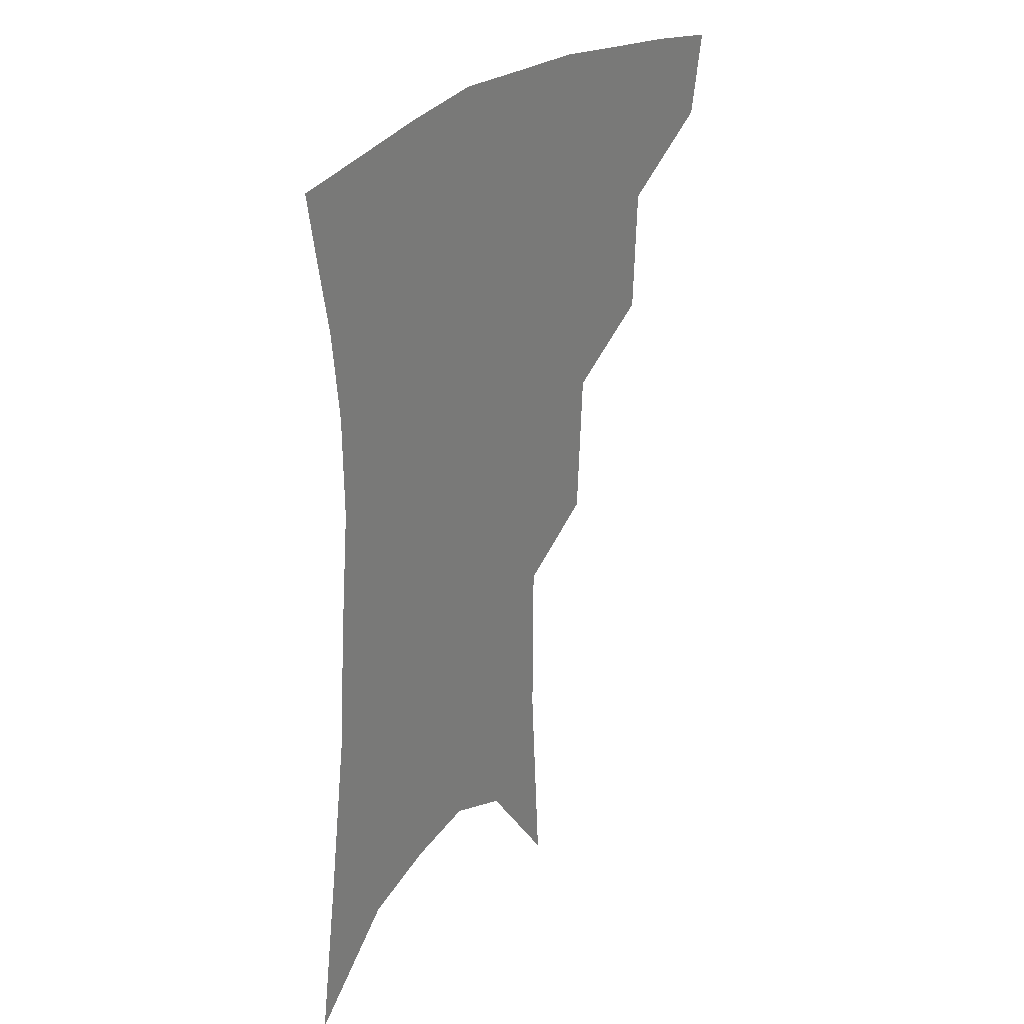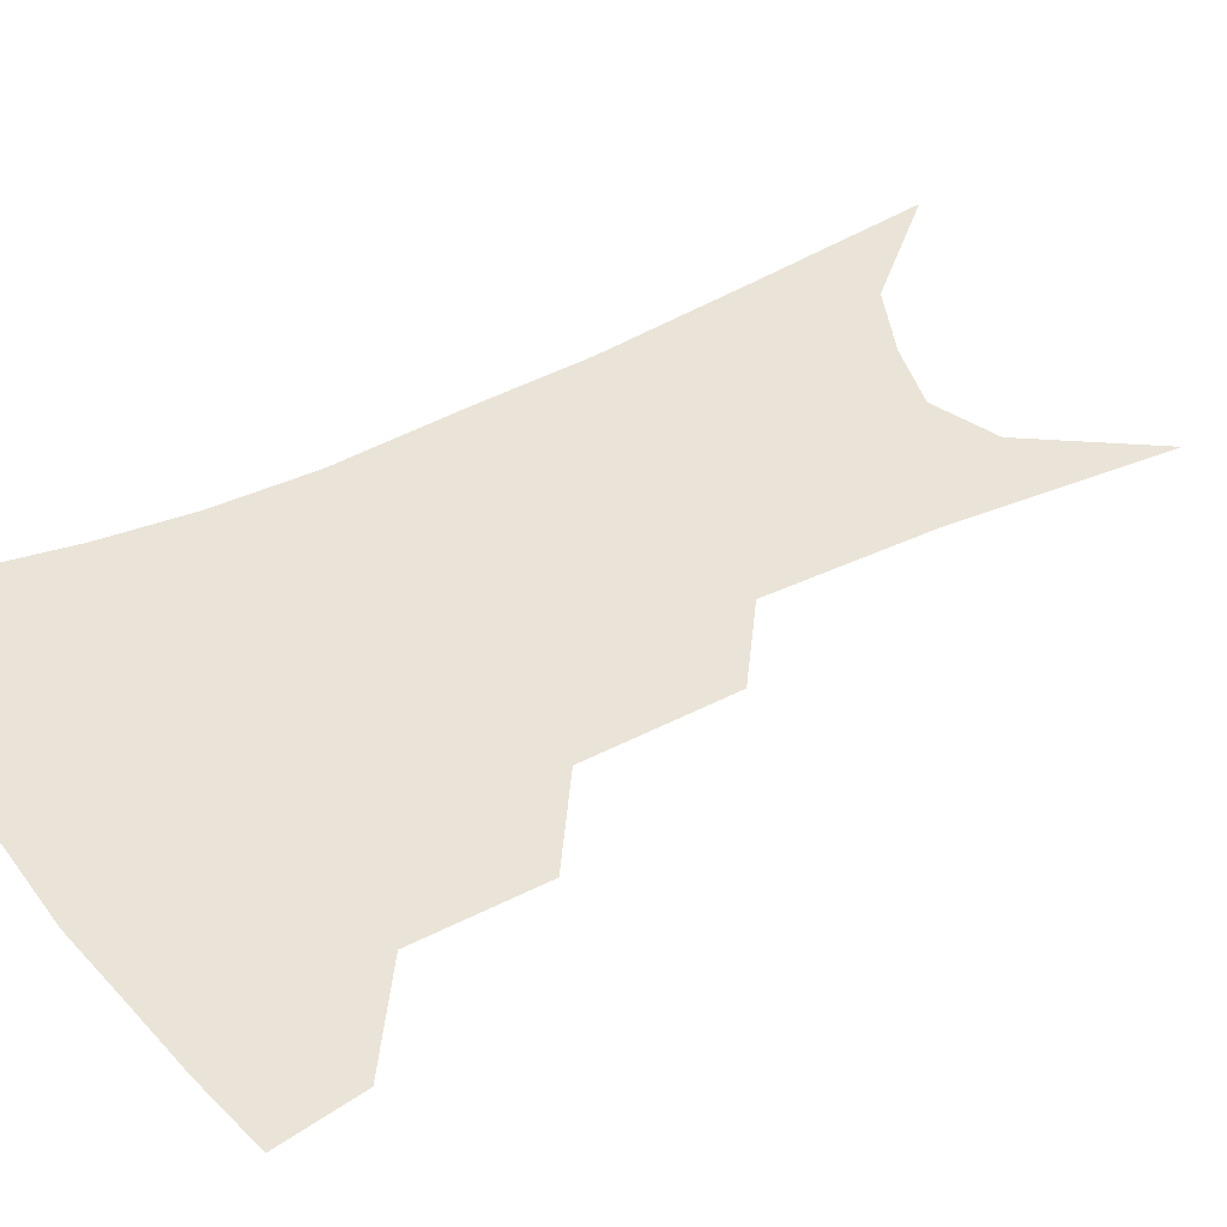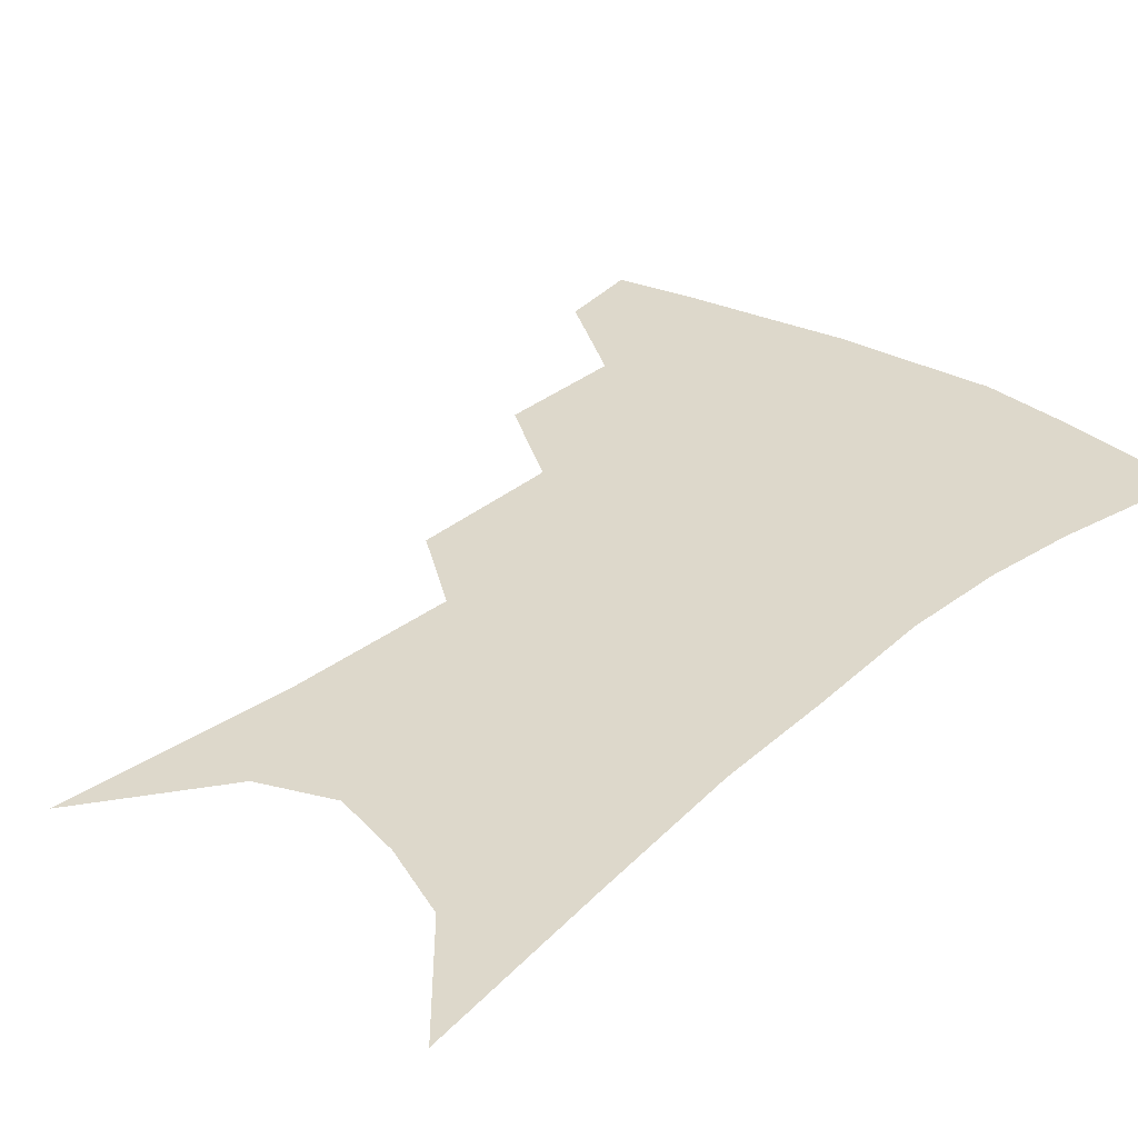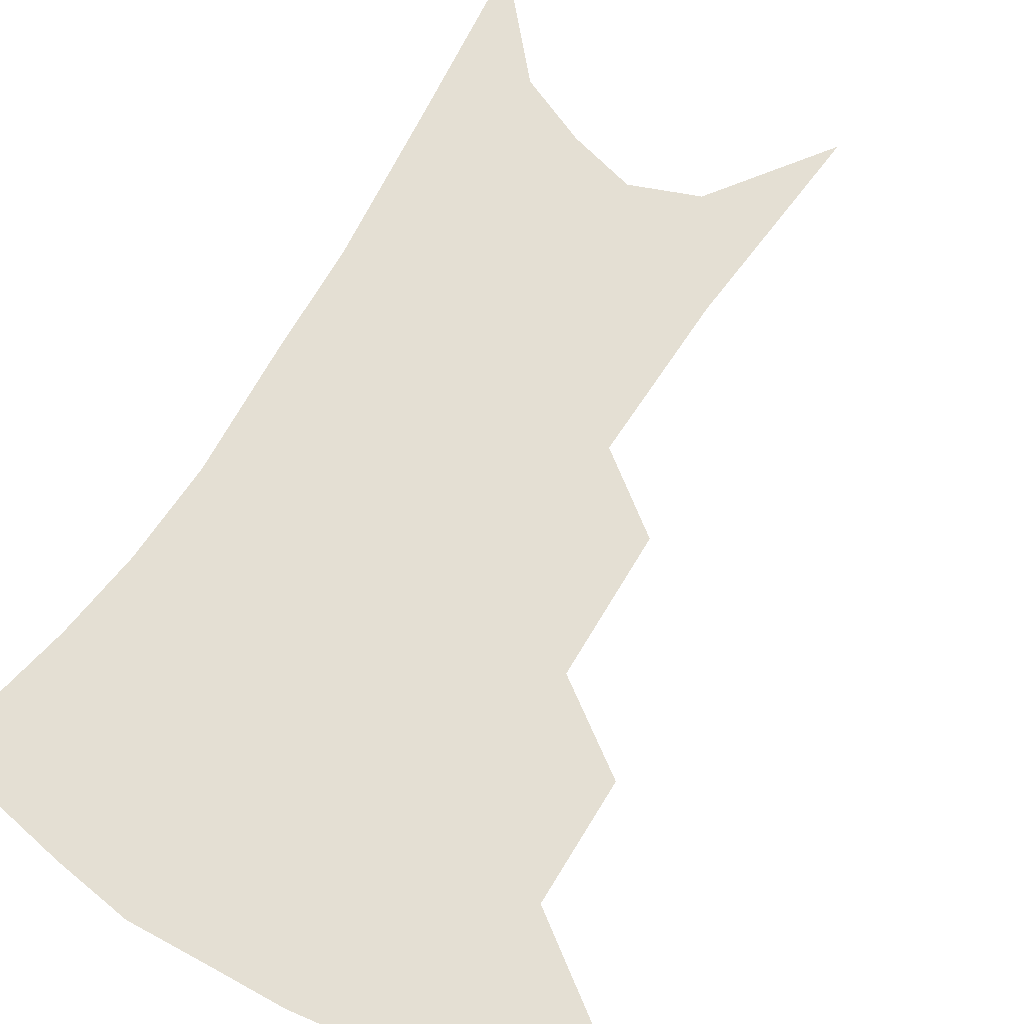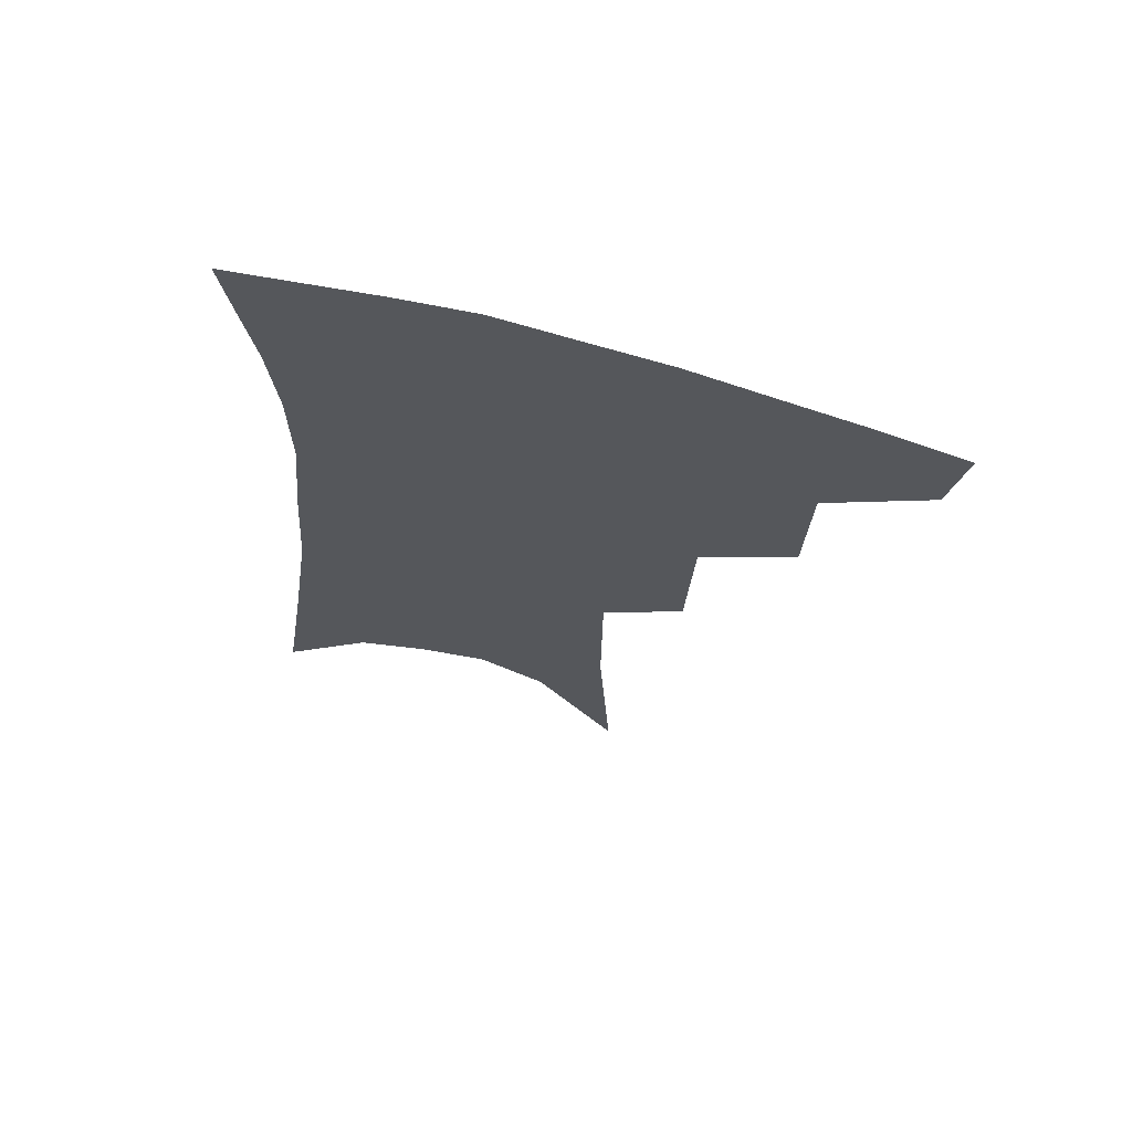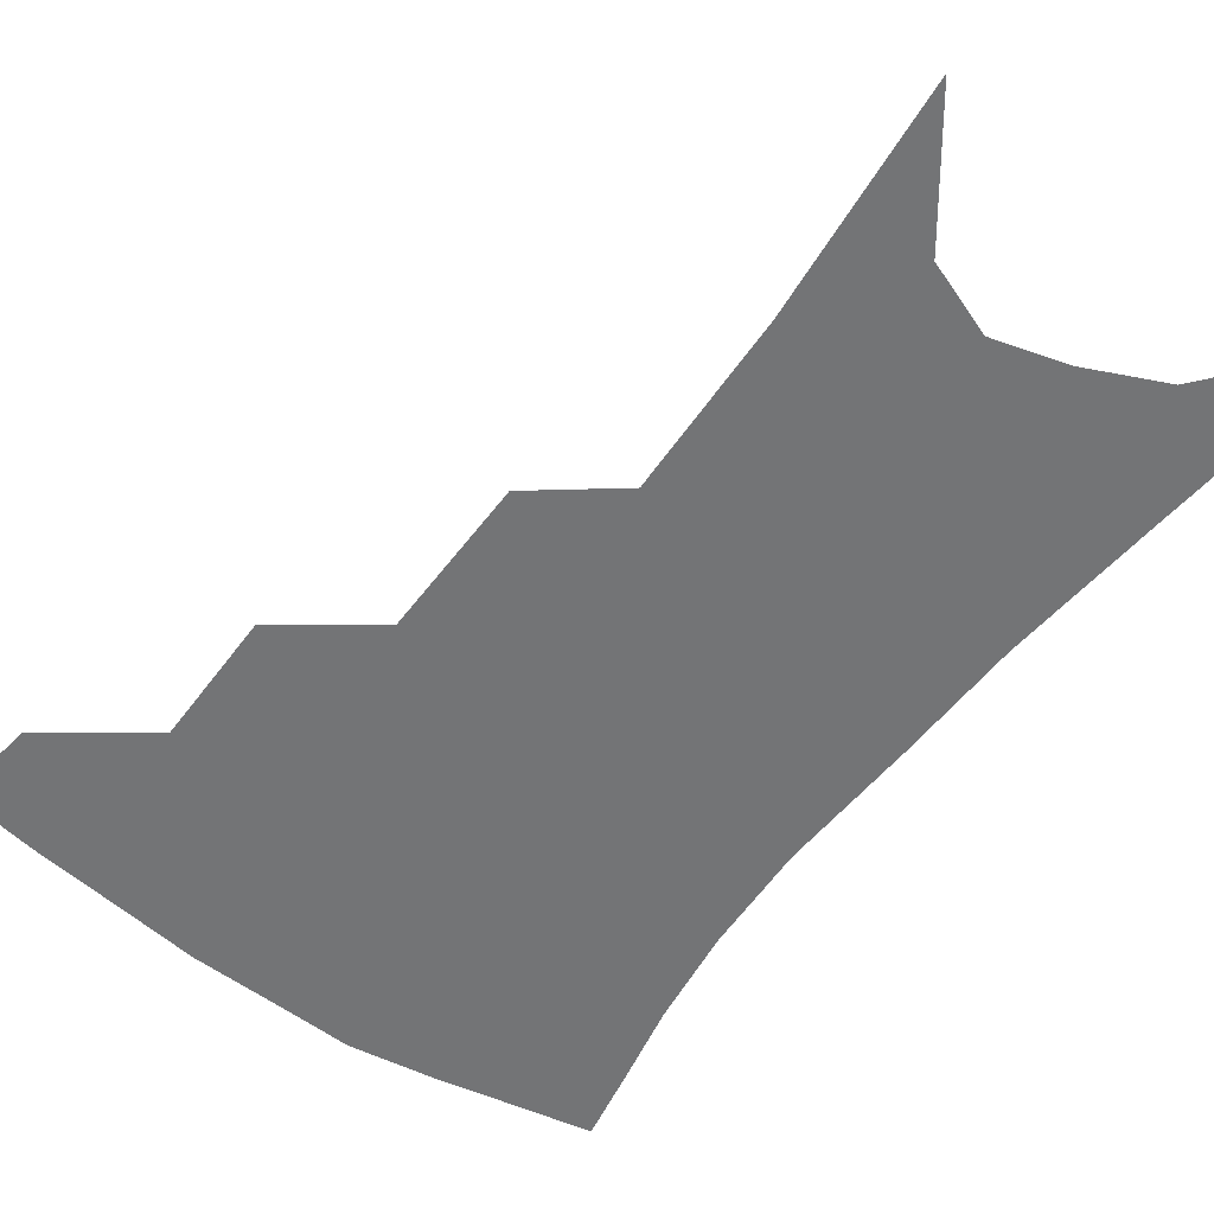
<metadata>
{"format":"obj","ext":"obj","renderer":"f3d","projection":"perspective","resolution":1024,"background":"white","views":[{"elev":31.3,"azim":127.8,"up":"+Y"},{"elev":43.1,"azim":-119.1,"up":"+Z"},{"elev":31.3,"azim":42.5,"up":"+Z"},{"elev":66.6,"azim":-146.6,"up":"+Z"},{"elev":68.7,"azim":-165.3,"up":"+Y"},{"elev":-56.1,"azim":-33.7,"up":"+Z"}]}
</metadata>
<code>
v 479.9 348.2 0
v 475.5 373.5 0
v 510.9 289.6 0
v 509.5 328.3 0
v 505 353.9 0
v 499.9 378.7 0
v 540.6 225.7 0
v 538.4 271.4 0
v 535.6 307.3 0
v 532.9 334.9 0
v 528.9 358.5 0
v 524.6 382.9 0
v 561.2 88.77 0
v 565 156.3 0
v 564.8 208.5 0
v 561 245.2 0
v 559.1 284.2 0
v 557.9 315.5 0
v 555.7 339.4 0
v 552.6 362.3 0
v 548.8 387.1 0
v 585.7 125.3 0
v 585.5 178.4 0
v 583.1 220.8 0
v 580.6 257.9 0
v 579.2 291.3 0
v 579 320.1 0
v 578.1 342.3 0
v 576.8 364.2 0
v 573.3 389 0
v 606.1 133.9 0
v 604 179.9 0
v 601 227.7 0
v 599.2 263.8 0
v 598.6 294.6 0
v 598.9 321.1 0
v 599.5 343.8 0
v 599.4 365.2 0
v 596.8 390.9 0
v 627.1 128.9 0
v 622.6 183.4 0
v 619 228.6 0
v 617.5 263.4 0
v 617.3 294.7 0
v 618.4 321 0
v 620 343.2 0
v 621.9 364.6 0
v 621.3 388.2 0
v 649.3 119.8 0
v 642.9 175.1 0
v 638.4 220.1 0
v 636.8 255 0
v 636.1 288.5 0
v 637 318.2 0
v 639.8 341.8 0
v 642.9 363.2 0
v 644.8 384.5 0
v 677.9 89.05 0
v 669.5 147.9 0
v 662.8 197.8 0
v 660 235.1 0
v 656.2 276.5 0
v 656.3 308.7 0
v 658.9 336.7 0
v 662.8 360.5 0
v 666 381.3 0
v 721 391 0
f 4 5 1
f 1 5 2
f 5 6 2
f 8 9 3
f 3 9 4
f 9 10 4
f 4 10 5
f 10 11 5
f 5 11 6
f 11 12 6
f 15 16 7
f 7 16 8
f 16 17 8
f 8 17 9
f 17 18 9
f 9 18 10
f 18 19 10
f 10 19 11
f 19 20 11
f 11 20 12
f 20 21 12
f 13 22 14
f 22 23 14
f 14 23 15
f 23 24 15
f 15 24 16
f 24 25 16
f 16 25 17
f 25 26 17
f 17 26 18
f 26 27 18
f 18 27 19
f 27 28 19
f 19 28 20
f 28 29 20
f 20 29 21
f 29 30 21
f 22 31 23
f 31 32 23
f 23 32 24
f 32 33 24
f 24 33 25
f 33 34 25
f 25 34 26
f 34 35 26
f 26 35 27
f 35 36 27
f 27 36 28
f 36 37 28
f 28 37 29
f 37 38 29
f 29 38 30
f 38 39 30
f 31 40 32
f 40 41 32
f 32 41 33
f 41 42 33
f 33 42 34
f 42 43 34
f 34 43 35
f 43 44 35
f 35 44 36
f 44 45 36
f 36 45 37
f 45 46 37
f 37 46 38
f 46 47 38
f 38 47 39
f 47 48 39
f 40 49 41
f 49 50 41
f 41 50 42
f 50 51 42
f 42 51 43
f 51 52 43
f 43 52 44
f 52 53 44
f 44 53 45
f 53 54 45
f 45 54 46
f 54 55 46
f 46 55 47
f 55 56 47
f 47 56 48
f 56 57 48
f 49 58 50
f 58 59 50
f 50 59 51
f 59 60 51
f 51 60 52
f 60 61 52
f 52 61 53
f 61 62 53
f 53 62 54
f 62 63 54
f 54 63 55
f 63 64 55
f 55 64 56
f 64 65 56
f 56 65 57
f 65 66 57

</code>
